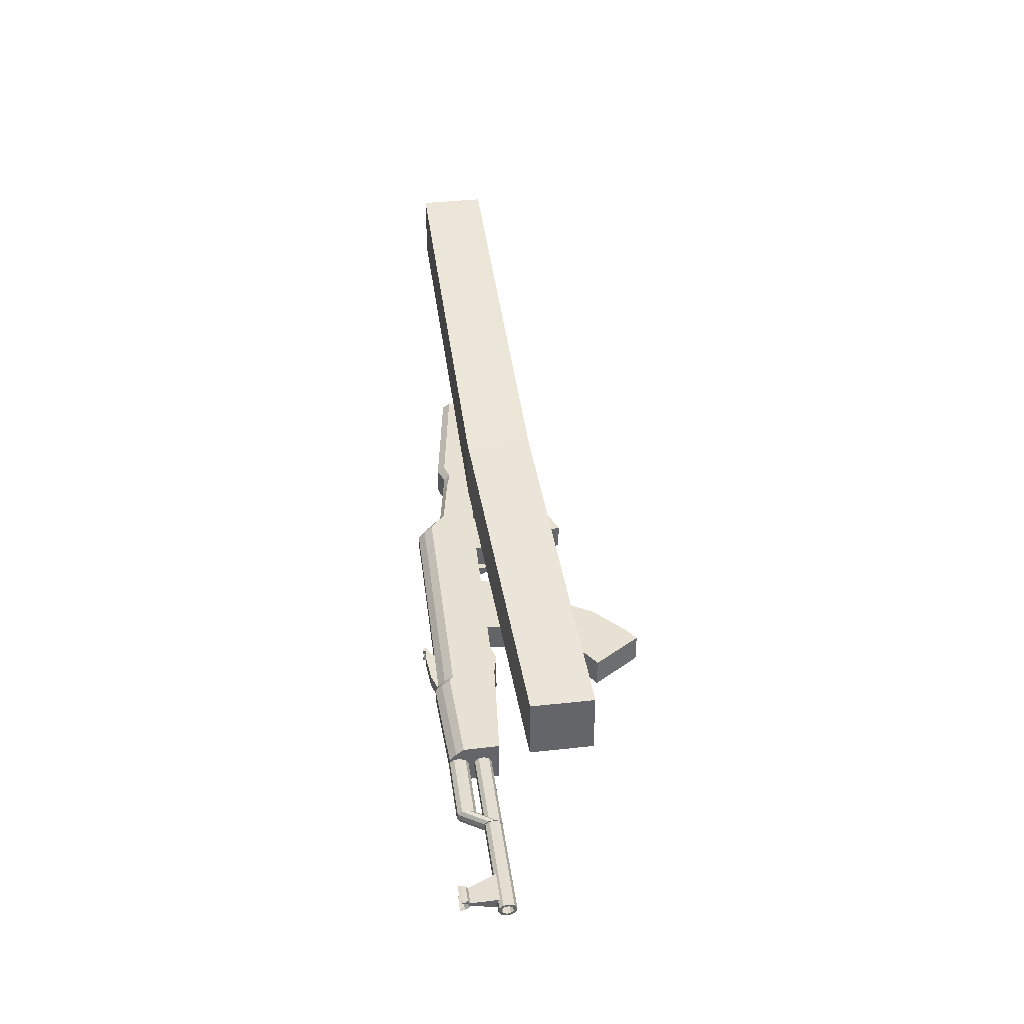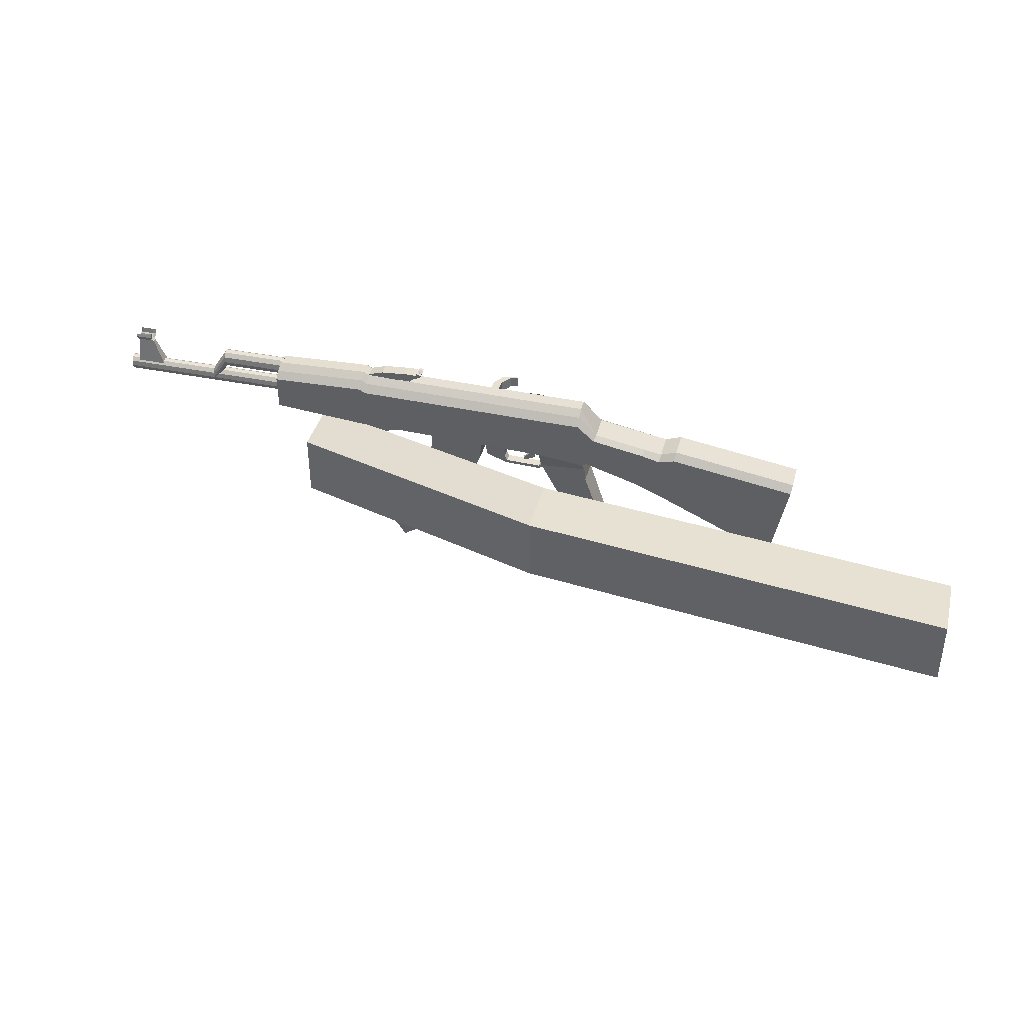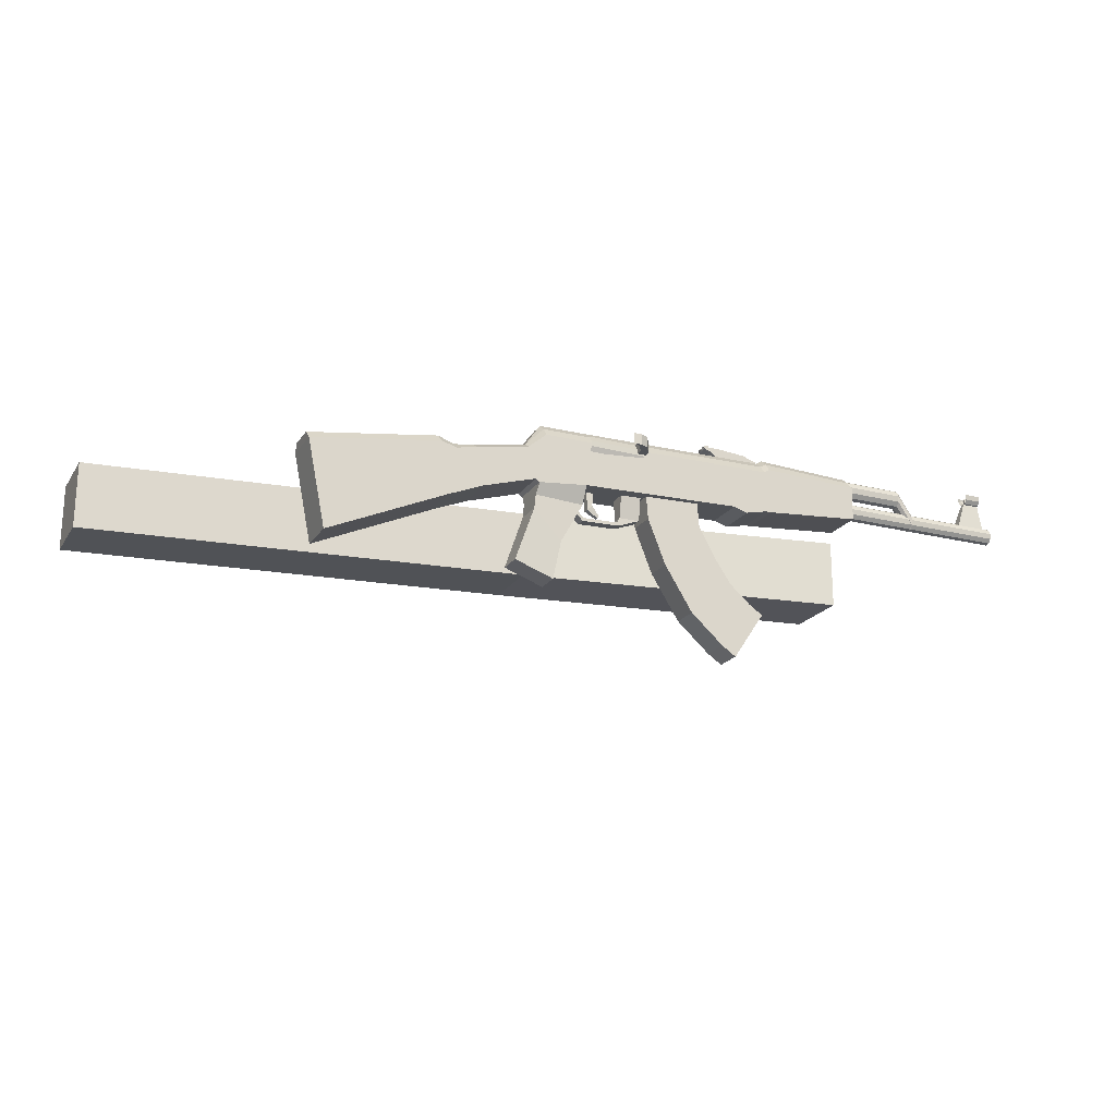
<metadata>
{"format":"obj","ext":"obj","renderer":"f3d","projection":"perspective","resolution":1024,"background":"white","views":[{"elev":38.9,"azim":-97.9,"up":"+Z"},{"elev":38.8,"azim":14.4,"up":"+Y"},{"elev":-20.6,"azim":155.6,"up":"+Y"}]}
</metadata>
<code>
o Cube.001_Cube.006
v 0.5921 0.3893 0.2126
v 0.5921 0.3893 0.3758
v -0.1235 0.3235 0.09255
v -0.1235 0.3235 -0.07063
v 0.5921 0.5525 0.2126
v 0.5921 0.5525 0.3758
v -0.1235 0.4867 0.09255
v -0.1235 0.4867 -0.07063
v 1.669 0.5525 0.5091
v 1.669 0.5525 0.3459
v 1.669 0.3893 0.5091
v 1.669 0.3893 0.3459
f 1 2 3 4
f 5 8 7 6
f 2 6 7 3
f 3 7 8 4
f 5 1 4 8
f 1 5 10 12
f 6 2 11 9
f 5 6 9 10
f 2 1 12 11
f 12 10 9 11
o Cube.007_Cube.005
v 0.4336 0.4874 -0.007154
v 0.4336 0.4874 0.01683
v 0.3814 0.4874 0.01683
v 0.3814 0.4874 -0.007154
v 0.4336 0.5462 -0.01763
v 0.4336 0.5462 0.0273
v 0.3814 0.5462 0.0273
v 0.3814 0.5462 -0.01763
v 0.4372 0.4662 -0.007154
v 0.4372 0.4662 0.01683
v 0.4403 0.4739 0.01683
v 0.4403 0.4739 -0.007154
v 0.5315 0.4715 -0.007154
v 0.5315 0.4715 0.01683
v 0.5328 0.4633 0.01683
v 0.5328 0.4633 -0.007154
v 0.5612 0.4916 -0.01066
v 0.5612 0.4916 0.02033
v 0.5546 0.4966 0.02033
v 0.5546 0.4966 -0.01066
v 1.188 0.3227 -0.04727
v 1.188 0.3227 0.05695
v 0.8945 0.4559 0.05695
v 0.8945 0.4559 -0.04727
v 1.232 0.5378 -0.04727
v 1.232 0.5378 0.05695
v 0.9135 0.5876 0.05695
v 0.9135 0.5876 -0.04727
v 0.9164 0.6063 -0.03135
v 0.9164 0.6063 0.04102
v 1.235 0.5565 0.04102
v 1.235 0.5565 -0.03135
v 0.8295 0.5996 0.04102
v 0.8295 0.5996 -0.03135
v 0.8266 0.5886 -0.04727
v 0.8266 0.5886 0.05695
v 0.8076 0.4923 -0.04727
v 0.8076 0.4923 0.05695
v 0.6733 0.5334 0.05695
v 0.6733 0.5334 -0.04727
v 0.6924 0.6131 0.05695
v 0.6924 0.6131 -0.04727
v 0.6953 0.6235 -0.03135
v 0.6953 0.6235 0.04102
v 0.647 0.673 0.04102
v 0.647 0.673 -0.03135
v 0.6466 0.6522 -0.04727
v 0.6466 0.6522 0.05695
v 0.6631 0.5266 -0.04727
v 0.6631 0.5266 0.05695
v 0.5402 0.5395 0.05695
v 0.5402 0.5395 -0.04727
v 0.5391 0.6532 0.05695
v 0.5391 0.6532 -0.04727
v 0.5407 0.6738 -0.03135
v 0.5407 0.6738 0.04102
v 0.6191 0.2962 -0.02661
v 0.6191 0.2962 0.03629
v 0.716 0.3307 0.03629
v 0.716 0.3307 -0.02661
v 0.03253 0.6899 0.04102
v 0.03253 0.6899 -0.03135
v 0.03096 0.6692 -0.04727
v 0.03096 0.6692 0.05695
v 0.03059 0.5543 -0.04727
v 0.03059 0.5543 0.05695
v -0.2114 0.5754 0.05695
v -0.2114 0.5754 -0.04727
v -0.2125 0.6622 0.05695
v -0.2125 0.6622 -0.04727
v -0.2109 0.6808 -0.03135
v -0.2109 0.6808 0.04102
v -0.3778 0.6922 -0.009908
v -0.3778 0.6789 -0.01576
v -0.3778 0.6641 -0.01374
v -0.3778 0.6535 -0.00463
v -0.3778 0.6512 0.0081
v -0.3778 0.658 0.01958
v -0.3778 0.6713 0.02543
v -0.3778 0.6861 0.02342
v -0.3778 0.6967 0.01431
v -0.3778 0.699 0.001575
v -0.2052 0.6922 -0.009908
v -0.2052 0.6789 -0.01576
v -0.2052 0.6641 -0.01374
v -0.2052 0.6535 -0.00463
v -0.2052 0.6512 0.0081
v -0.2052 0.658 0.01958
v -0.2052 0.6713 0.02543
v -0.2052 0.6861 0.02342
v -0.2052 0.6967 0.0143
v -0.2052 0.699 0.001575
v -0.2052 0.6751 0.004837
v -0.1988 0.6162 0.004837
v -0.1988 0.6377 0.001906
v -0.1988 0.6356 0.01334
v -0.1988 0.6261 0.02154
v -0.1988 0.6128 0.02335
v -0.1988 0.6008 0.01809
v -0.1988 0.5947 0.007769
v -0.1988 0.5968 -0.003671
v -0.1988 0.6063 -0.01186
v -0.1988 0.6196 -0.01367
v -0.1988 0.6316 -0.008415
v -0.6653 0.6377 0.001906
v -0.6653 0.6356 0.01335
v -0.6653 0.6261 0.02154
v -0.6653 0.6128 0.02335
v -0.6653 0.6008 0.01809
v -0.6653 0.5947 0.007769
v -0.6653 0.5968 -0.003671
v -0.6653 0.6063 -0.01186
v -0.6653 0.6196 -0.01367
v -0.6653 0.6316 -0.008415
v -0.6653 0.6268 -0.004262
v -0.6653 0.631 0.002824
v -0.6653 0.6295 0.01068
v -0.6653 0.623 0.0163
v -0.6653 0.6139 0.01755
v -0.6653 0.6057 0.01394
v -0.6653 0.6015 0.00685
v -0.6653 0.6029 -0.001005
v -0.6653 0.6094 -0.006628
v -0.6653 0.6186 -0.007873
v -0.4711 0.631 0.002824
v -0.4711 0.6268 -0.004262
v -0.4711 0.6295 0.01068
v -0.4711 0.623 0.0163
v -0.4711 0.6139 0.01755
v -0.4711 0.6057 0.01394
v -0.4711 0.6015 0.00685
v -0.4711 0.6029 -0.001005
v -0.4711 0.6094 -0.006628
v -0.4711 0.6186 -0.007873
v -0.4163 0.6174 0.004837
v -0.4163 0.6413 0.001575
v -0.4163 0.639 0.01431
v -0.4163 0.6284 0.02342
v -0.4163 0.6136 0.02543
v -0.4163 0.6003 0.01958
v -0.4163 0.5935 0.0081
v -0.4163 0.5958 -0.00463
v -0.4163 0.6064 -0.01374
v -0.4163 0.6212 -0.01576
v -0.4163 0.6345 -0.009908
v -0.5956 0.698 -9.1e-05
v -0.5689 0.6297 -0.008113
v -0.6447 0.6297 -0.008113
v -0.6389 0.698 -9.1e-05
v -0.5956 0.698 0.009765
v -0.5689 0.6297 0.01779
v -0.6447 0.6297 0.01779
v -0.6389 0.698 0.009765
v -0.6393 0.7217 -0.01321
v -0.6393 0.7088 -0.01144
v -0.6393 0.6995 -0.003457
v -0.6393 0.6975 0.007696
v -0.6393 0.7034 0.01776
v -0.6393 0.7141 0.02288
v -0.6393 0.7216 0.02112
v -0.5969 0.7217 -0.01321
v -0.5969 0.7088 -0.01144
v -0.5969 0.6995 -0.003457
v -0.5969 0.6975 0.007696
v -0.5969 0.7034 0.01776
v -0.5969 0.7141 0.02288
v -0.5969 0.7216 0.02112
v -0.6019 0.7193 0.01727
v -0.6019 0.7148 0.01862
v -0.6019 0.707 0.0147
v -0.6019 0.7024 0.01023
v -0.6019 0.704 0.001717
v -0.6019 0.7111 -0.007595
v -0.6019 0.721 -0.008944
v -0.6343 0.7193 0.01727
v -0.6343 0.7148 0.01862
v -0.6343 0.707 0.0147
v -0.6343 0.7024 0.01023
v -0.6343 0.704 0.001717
v -0.6343 0.7111 -0.007595
v -0.6343 0.721 -0.008944
v -0.6019 0.7156 0.006264
v -0.6343 0.7156 0.006264
v -0.6019 0.7172 0.004407
v -0.6343 0.7172 0.004407
v 0.04479 0.6602 -0.04727
v 0.04636 0.6809 -0.03135
v 0.04636 0.6809 0.04102
v 0.04479 0.6602 0.05695
v 0.04588 0.5541 -0.04727
v 0.04588 0.5541 0.05695
v 0.04721 0.697 0.0222
v 0.04721 0.697 -0.01253
v -0.2101 0.6969 0.0222
v -0.2101 0.6969 -0.01253
v 0.03338 0.706 -0.01253
v 0.03338 0.706 0.0222
v 0.5416 0.6899 0.0222
v 0.5416 0.6899 -0.01253
v 0.6478 0.6891 -0.01253
v 0.6478 0.6891 0.0222
v 0.09917 0.6595 -0.04727
v 0.1007 0.6801 -0.03135
v 0.1007 0.6801 0.04102
v 0.09917 0.6595 0.05695
v 0.1003 0.5414 -0.04727
v 0.1003 0.5414 0.05695
v 0.1016 0.6962 0.0222
v 0.1016 0.6962 -0.01253
v 0.1344 0.659 -0.04727
v 0.1359 0.6796 -0.03135
v 0.1359 0.6796 0.04102
v 0.1344 0.659 0.05695
v 0.1355 0.5523 -0.04727
v 0.1355 0.5523 0.05695
v 0.1368 0.6957 0.0222
v 0.1368 0.6957 -0.01253
v 0.8727 0.5768 -0.04727
v 0.8756 0.5918 -0.03135
v 0.8756 0.5918 0.04102
v 0.8727 0.5768 0.05695
v 0.8536 0.473 -0.04727
v 0.8536 0.473 0.05695
v 0.6693 0.4659 -0.02972
v 0.5998 0.3924 -0.02972
v 0.5998 0.3924 0.03939
v 0.6693 0.4659 0.03939
v 0.6658 0.5005 -0.03051
v 0.5439 0.4938 -0.03051
v 0.5439 0.4938 0.04019
v 0.6658 0.5005 0.04019
v 0.0868 0.7123 -0.01157
v 0.0868 0.6857 -0.01157
v 0.04869 0.6857 -0.01157
v 0.04869 0.7001 -0.01157
v 0.0868 0.7123 0.02125
v 0.0868 0.6857 0.02125
v 0.04869 0.6857 0.02125
v 0.04869 0.7001 0.02125
v 0.1532 0.6857 0.02125
v 0.1532 0.7175 0.02125
v 0.1532 0.6857 -0.01157
v 0.1532 0.7175 -0.01157
v 0.1754 0.7175 -0.01157
v 0.1773 0.706 -0.01157
v 0.1754 0.7175 0.02125
v 0.1773 0.706 0.02125
v 0.194 0.7116 0.02125
v 0.1831 0.7159 0.02125
v 0.194 0.7116 -0.01157
v 0.1831 0.7159 -0.01157
v 0.186 0.7233 -0.01157
v 0.1969 0.719 -0.01157
v 0.186 0.7233 0.02125
v 0.1969 0.719 0.02125
v 0.1915 0.7212 -0.01157
v 0.1915 0.7212 0.02125
v 0.1969 0.7141 0.004837
v 0.186 0.7167 0.004837
v 0.1915 0.7146 0.004837
v 0.1942 0.7201 -0.01157
v 0.1887 0.7223 -0.01157
v 0.1942 0.7201 0.02125
v 0.1887 0.7223 0.02125
v 0.1969 0.719 -0.003368
v 0.1969 0.719 0.01304
v 0.186 0.7233 0.01304
v 0.186 0.7233 -0.003368
v 0.1915 0.7212 0.01304
v 0.1887 0.7157 0.004837
v 0.1915 0.7212 -0.003368
v 0.1942 0.7152 0.004837
v 0.1887 0.7223 0.01304
v 0.1887 0.7223 -0.003368
v 0.1942 0.7201 0.01304
v 0.1942 0.7201 -0.003368
f 13 17 18 14
f 14 18 19 15
f 15 19 20 16
f 17 13 16 20
f 15 16 21 22
f 16 13 24 21
f 13 14 23 24
f 14 15 22 23
f 23 22 27 26
f 24 23 26 25
f 21 24 25 28
f 22 21 28 27
f 27 28 29 30
f 28 25 32 29
f 25 26 31 32
f 26 27 30 31
f 33 34 35 36
f 33 37 38 34
f 34 38 39 35
f 37 33 36 40
f 39 38 43 42
f 37 40 41 44
f 38 37 44 43
f 44 41 42 43
f 49 50 51 52
f 50 48 53 51
f 47 49 52 54
f 48 45 56 53
f 45 46 55 56
f 46 47 54 55
f 55 54 59 58
f 56 55 58 57
f 53 56 57 60
f 54 52 61 59
f 51 53 60 62
f 52 51 62 61
f 62 60 65 63
f 59 61 64 66
f 60 57 68 65
f 58 59 66 67
f 72 71 70 69
f 77 78 79 80
f 78 76 81 79
f 75 77 80 82
f 76 73 84 81
f 74 75 82 83
f 105 96 95
f 105 97 96
f 105 98 97
f 105 99 98
f 105 100 99
f 105 101 100
f 105 102 101
f 105 103 102
f 105 104 103
f 105 95 104
f 85 95 96 86
f 86 96 97 87
f 87 97 98 88
f 88 98 99 89
f 89 99 100 90
f 90 100 101 91
f 91 101 102 92
f 92 102 103 93
f 93 103 104 94
f 94 104 95 85
f 117 107 116 126
f 118 108 107 117
f 119 109 108 118
f 120 110 109 119
f 121 111 110 120
f 122 112 111 121
f 123 113 112 122
f 124 114 113 123
f 125 115 114 124
f 126 116 115 125
f 106 116 107
f 106 107 108
f 106 108 109
f 106 109 110
f 106 110 111
f 106 111 112
f 106 112 113
f 106 113 114
f 106 114 115
f 106 115 116
f 117 126 127 128
f 118 117 128 129
f 119 118 129 130
f 120 119 130 131
f 121 120 131 132
f 122 121 132 133
f 123 122 133 134
f 124 123 134 135
f 125 124 135 136
f 126 125 136 127
f 128 127 138 137
f 129 128 137 139
f 130 129 139 140
f 131 130 140 141
f 132 131 141 142
f 133 132 142 143
f 134 133 143 144
f 135 134 144 145
f 136 135 145 146
f 127 136 146 138
f 94 85 157 148
f 93 94 148 149
f 92 93 149 150
f 91 92 150 151
f 90 91 151 152
f 89 90 152 153
f 88 89 153 154
f 87 88 154 155
f 86 87 155 156
f 85 86 156 157
f 147 157 156
f 147 156 155
f 147 155 154
f 147 154 153
f 147 153 152
f 147 152 151
f 147 151 150
f 147 150 149
f 147 149 148
f 147 148 157
f 160 161 158 159
f 162 165 164 163
f 158 162 163 159
f 159 163 164 160
f 160 164 165 161
f 161 165 162 158
f 166 173 174 167
f 167 174 175 168
f 168 175 176 169
f 169 176 177 170
f 170 177 178 171
f 171 178 179 172
f 179 178 181 180
f 171 172 187 188
f 178 177 182 181
f 170 171 188 189
f 177 176 183 182
f 169 170 189 190
f 176 175 184 183
f 168 169 190 191
f 175 174 185 184
f 167 168 191 192
f 174 173 186 185
f 166 167 192 193
f 185 186 193 192
f 184 185 192 191
f 182 183 190 189
f 181 182 189 188
f 180 181 188 187
f 190 183 194 195
f 184 191 197 196
f 191 190 195 197
f 183 184 196 194
f 194 196 197 195
f 198 75 74 199
f 200 73 76 201
f 202 77 75 198
f 201 76 78 203
f 203 78 77 202
f 73 200 204 209
f 199 74 208 205
f 83 84 206 207
f 74 83 207 208
f 84 73 209 206
f 58 67 211 212
f 68 57 213 210
f 57 58 212 213
f 213 212 211 210
f 209 208 207 206
f 205 208 209 204
f 214 198 199 215
f 216 200 201 217
f 218 202 198 214
f 217 201 203 219
f 219 203 202 218
f 200 216 220 204
f 215 199 205 221
f 221 205 204 220
f 66 222 223 67
f 222 214 215 223
f 68 224 225 65
f 224 216 217 225
f 64 226 222 66
f 226 218 214 222
f 65 225 227 63
f 225 217 219 227
f 63 227 226 64
f 227 219 218 226
f 216 224 228 220
f 224 68 210 228
f 67 223 229 211
f 223 215 221 229
f 211 229 228 210
f 40 230 231 41
f 230 47 46 231
f 41 231 232 42
f 231 46 45 232
f 42 232 233 39
f 232 45 48 233
f 36 234 230 40
f 234 49 47 230
f 39 233 235 35
f 233 48 50 235
f 35 235 234 36
f 235 50 49 234
f 56 57 213
f 55 56 213 212
f 55 212 58
f 236 72 69 237
f 237 69 70 238
f 238 70 71 239
f 239 71 72 236
f 61 240 241 64
f 240 236 237 241
f 64 241 242 63
f 241 237 238 242
f 63 242 243 62
f 242 238 239 243
f 62 243 240 61
f 243 239 236 240
f 246 247 244 245
f 248 251 250 249
f 246 250 251 247
f 247 251 248 244
f 244 248 253 255
f 248 249 252 253
f 245 244 255 254
f 254 255 256 257
f 253 252 259 258
f 252 254 257 259
f 255 253 258 256
f 256 258 261 263
f 259 257 262 260
f 258 259 260 261
f 257 256 263 262
f 268 262 263
f 269 261 260
f 270 260 262
f 271 263 261
f 264 274 263
f 274 268 263
f 268 273 262
f 273 265 262
f 267 275 260
f 275 269 260
f 269 276 261
f 276 266 261
f 265 277 262
f 277 270 262
f 270 278 260
f 278 267 260
f 266 279 261
f 279 271 261
f 271 280 263
f 280 264 263
f 279 266 276 285
f 271 279 285 282
f 285 276 269 281
f 282 285 281 272
f 280 271 282 286
f 264 280 286 274
f 286 282 272 283
f 274 286 283 268
f 281 269 275 287
f 272 281 287 284
f 287 275 267 278
f 284 287 278 270
f 283 272 284 288
f 268 283 288 273
f 288 284 270 277
f 273 288 277 265
f 81 84 83 82
f 79 81 82 80
o Cylinder
v 0.3335 0.6653 -0.03828
v 0.3335 0.6695 -0.03017
v 0.3335 0.668 -0.02118
v 0.3335 0.6616 -0.01475
v 0.3335 0.6526 -0.01333
v 0.3335 0.6445 -0.01746
v 0.3335 0.6404 -0.02557
v 0.3335 0.6418 -0.03456
v 0.3335 0.6482 -0.04099
v 0.3335 0.6572 -0.04241
v 0.2422 0.6653 -0.03828
v 0.2422 0.6695 -0.03017
v 0.2422 0.668 -0.02118
v 0.2422 0.6616 -0.01475
v 0.2422 0.6526 -0.01333
v 0.2422 0.6445 -0.01746
v 0.2422 0.6404 -0.02557
v 0.2422 0.6418 -0.03456
v 0.2422 0.6482 -0.04099
v 0.2422 0.6572 -0.04241
v 0.3335 0.6549 -0.02787
v 0.2422 0.6549 -0.02787
f 309 289 290
f 310 300 299
f 309 290 291
f 310 301 300
f 309 291 292
f 310 302 301
f 309 292 293
f 310 303 302
f 309 293 294
f 310 304 303
f 309 294 295
f 310 305 304
f 309 295 296
f 310 306 305
f 309 296 297
f 310 307 306
f 309 297 298
f 310 308 307
f 298 289 309
f 310 299 308
f 289 299 300 290
f 290 300 301 291
f 291 301 302 292
f 292 302 303 293
f 293 303 304 294
f 294 304 305 295
f 295 305 306 296
f 296 306 307 297
f 297 307 308 298
f 299 289 298 308
o Plane
v 0.5295 0.6728 -0.03947
v 0.5295 0.6294 -0.04837
v 0.3866 0.6294 -0.04398
v 0.3866 0.6728 -0.03508
v 0.5295 0.6559 -0.05347
v 0.3866 0.6559 -0.04908
v 0.5295 0.642 -0.05347
v 0.3866 0.642 -0.04908
v 0.4032 0.6457 -0.06599
v 0.4032 0.6457 -0.03311
v 0.3816 0.6457 -0.03311
v 0.3816 0.6457 -0.06599
v 0.4032 0.6732 -0.06599
v 0.4032 0.6732 -0.03311
v 0.3816 0.6732 -0.03311
v 0.3816 0.6732 -0.06599
v 0.4001 0.6732 -0.09463
v 0.4217 0.6732 -0.09463
v 0.4001 0.6457 -0.09463
v 0.4217 0.6457 -0.09463
v 0.44 0.6457 -0.1025
v 0.4185 0.6457 -0.1025
v 0.44 0.6732 -0.1025
v 0.4185 0.6732 -0.1025
f 315 311 314 316
f 316 318 317 315
f 318 313 312 317
f 319 320 321 322
f 323 326 325 324
f 319 323 324 320
f 320 324 325 321
f 321 325 326 322
f 322 326 327 329
f 323 319 330 328
f 326 323 328 327
f 319 322 329 330
f 330 329 332 331
f 327 328 333 334
f 328 330 331 333
f 329 327 334 332
f 333 331 332 334
o Cube.002_Cube.003
v 0.3682 0.4876 -0.03113
v 0.3682 0.4876 0.0408
v 0.2273 0.4876 0.0408
v 0.2273 0.4876 -0.03113
v 0.1902 0.4194 -0.03113
v 0.1902 0.4194 0.0408
v 0.3239 0.3751 0.0408
v 0.3239 0.3751 -0.03113
v 0.2542 0.263 -0.03113
v 0.2542 0.263 0.0408
v 0.1439 0.3506 0.0408
v 0.1439 0.3506 -0.03113
v 0.09463 0.3072 -0.03113
v 0.09463 0.3072 0.0408
v 0.1732 0.1902 0.0408
v 0.1732 0.1902 -0.03113
v 0.138 0.1666 -0.03113
v 0.138 0.1666 0.0408
v 0.05947 0.2836 0.0408
v 0.05947 0.2836 -0.03113
v 0.3771 0.611 0.0408
v 0.2362 0.611 0.0408
v 0.3771 0.611 -0.03113
v 0.2362 0.611 -0.03113
f 337 338 339 340
f 338 335 342 339
f 335 336 341 342
f 336 337 340 341
f 341 340 345 344
f 342 341 344 343
f 339 342 343 346
f 340 339 346 345
f 345 346 347 348
f 346 343 350 347
f 343 344 349 350
f 344 345 348 349
f 349 348 353 352
f 350 349 352 351
f 347 350 351 354
f 348 347 354 353
f 351 352 353 354
f 337 336 355 356
f 336 335 357 355
f 335 338 358 357
f 338 337 356 358
o Cube_Cube.002
v 0.52 0.53 -0.003631
v 0.52 0.53 0.01331
v 0.5031 0.53 0.01331
v 0.5031 0.53 -0.003631
v 0.52 0.547 -0.003631
v 0.52 0.547 0.01331
v 0.5031 0.547 0.01331
v 0.5031 0.547 -0.003631
v 0.5055 0.5083 -0.003631
v 0.5055 0.5083 0.01331
v 0.5177 0.4965 0.01331
v 0.5177 0.4965 -0.003631
v 0.4897 0.479 0.000553
v 0.4897 0.479 0.009121
v 0.486 0.4867 0.009121
v 0.486 0.4867 0.000553
f 363 366 365 364
f 359 363 364 360
f 360 364 365 361
f 361 365 366 362
f 363 359 362 366
f 361 362 367 368
f 362 359 370 367
f 359 360 369 370
f 360 361 368 369
f 369 368 373 372
f 370 369 372 371
f 367 370 371 374
f 368 367 374 373
f 371 372 373 374

</code>
